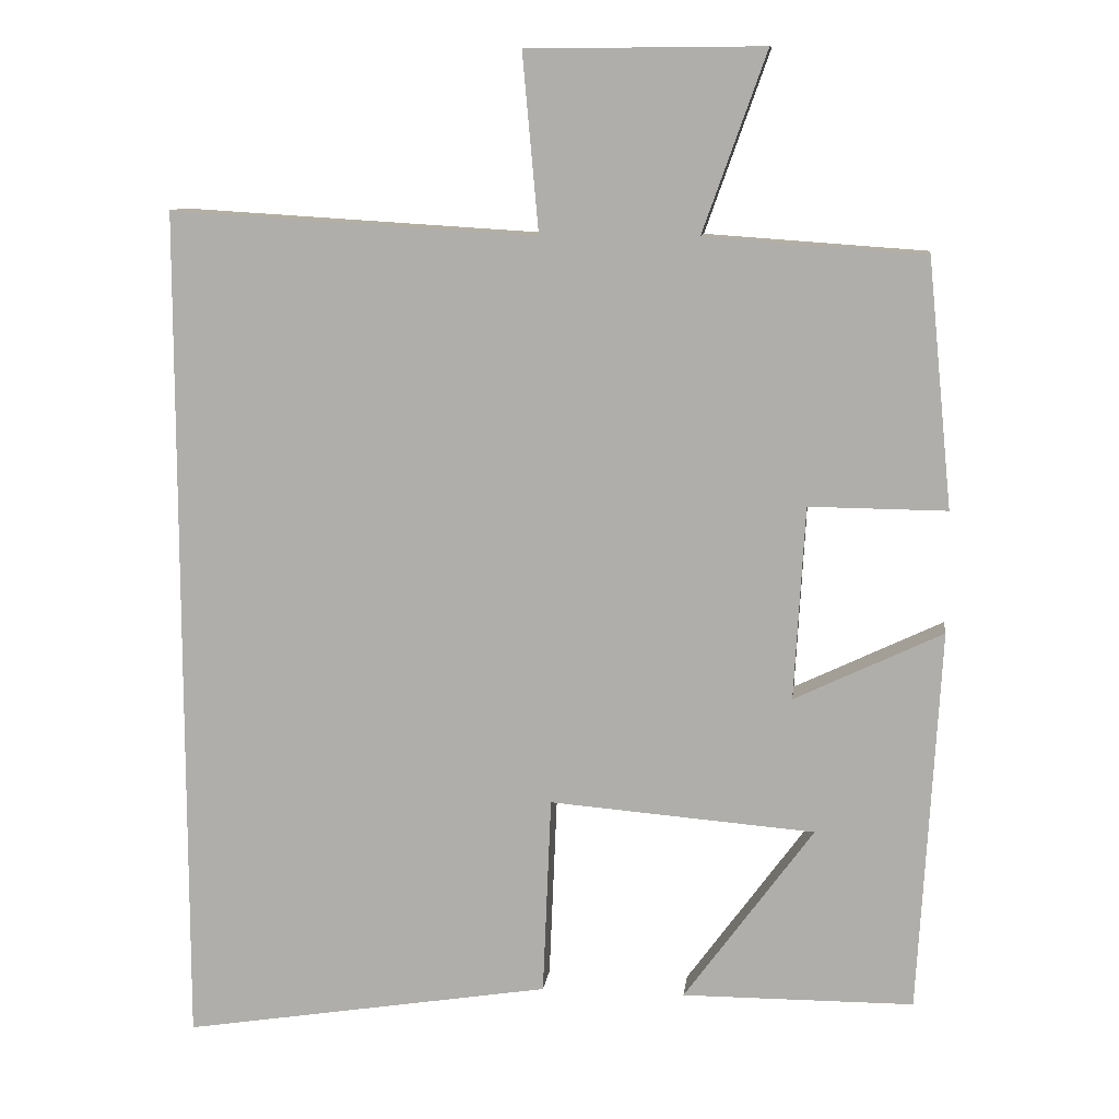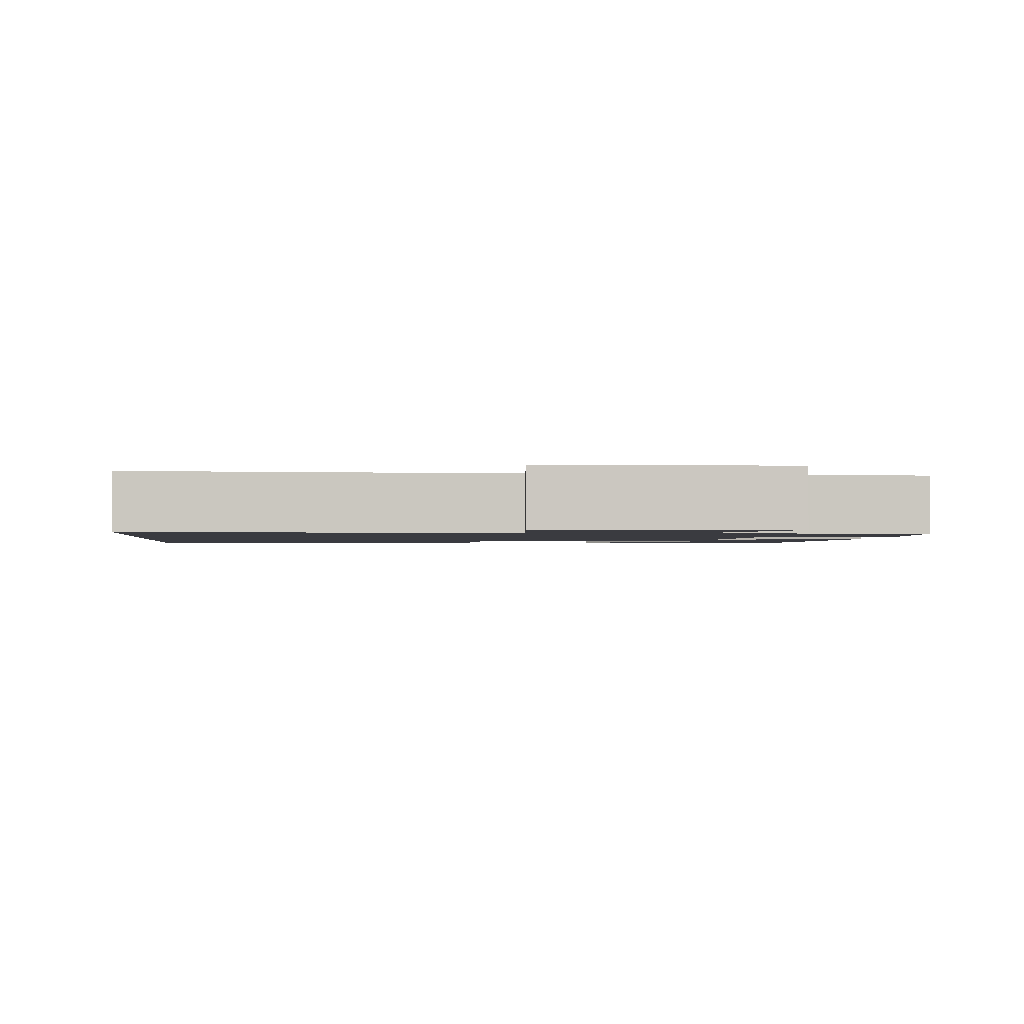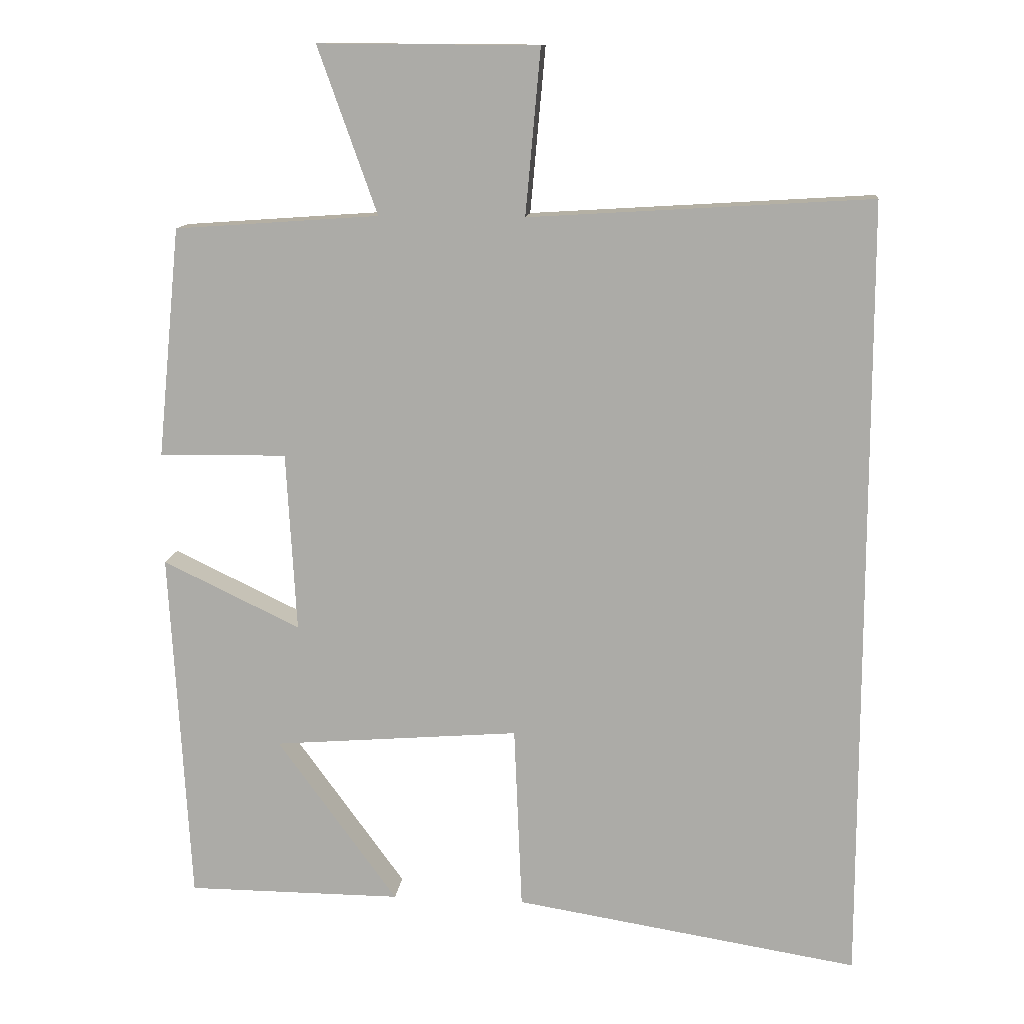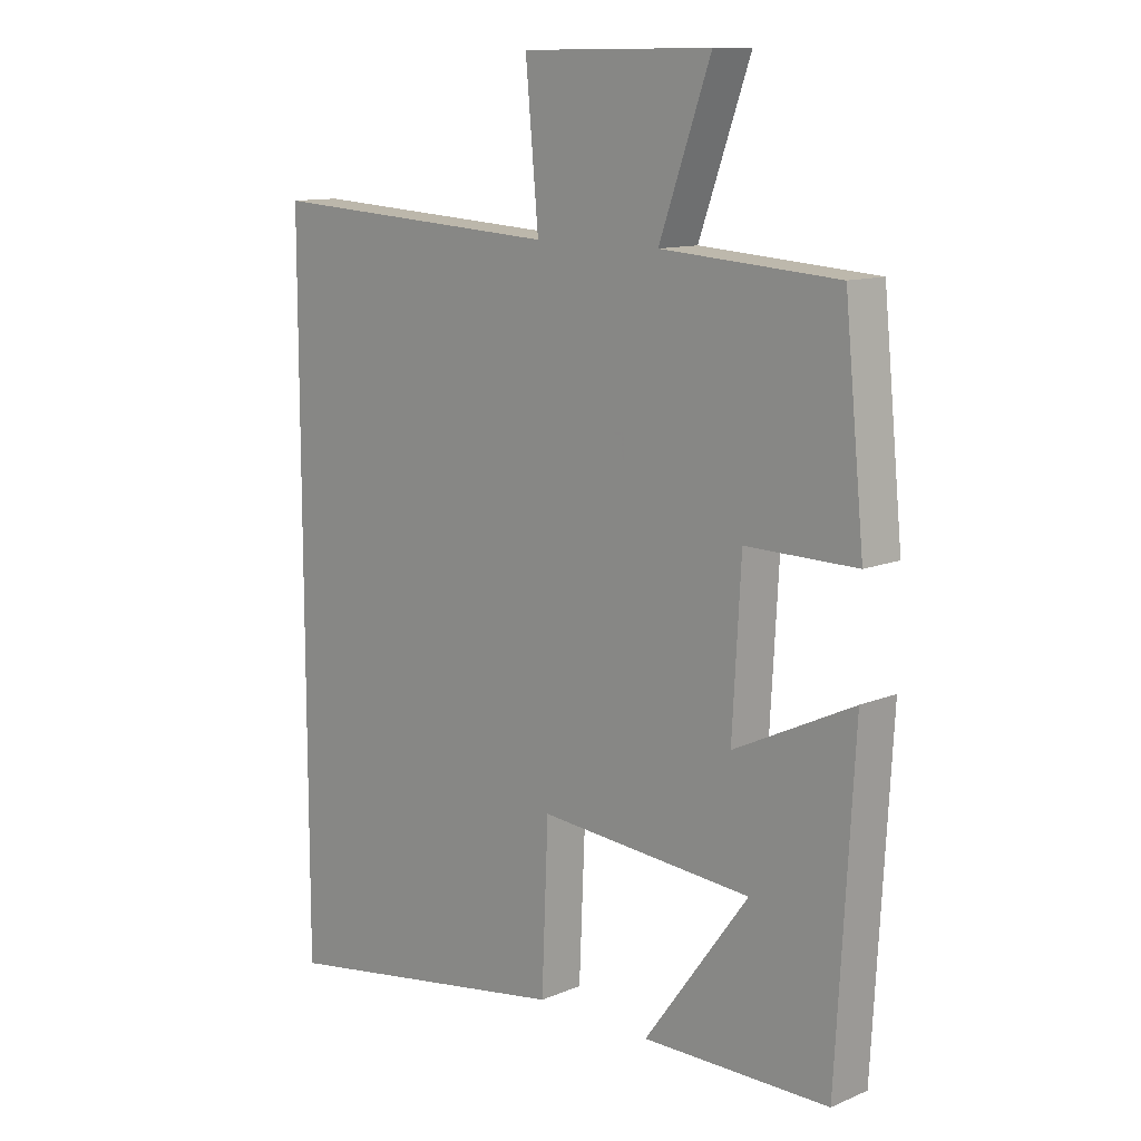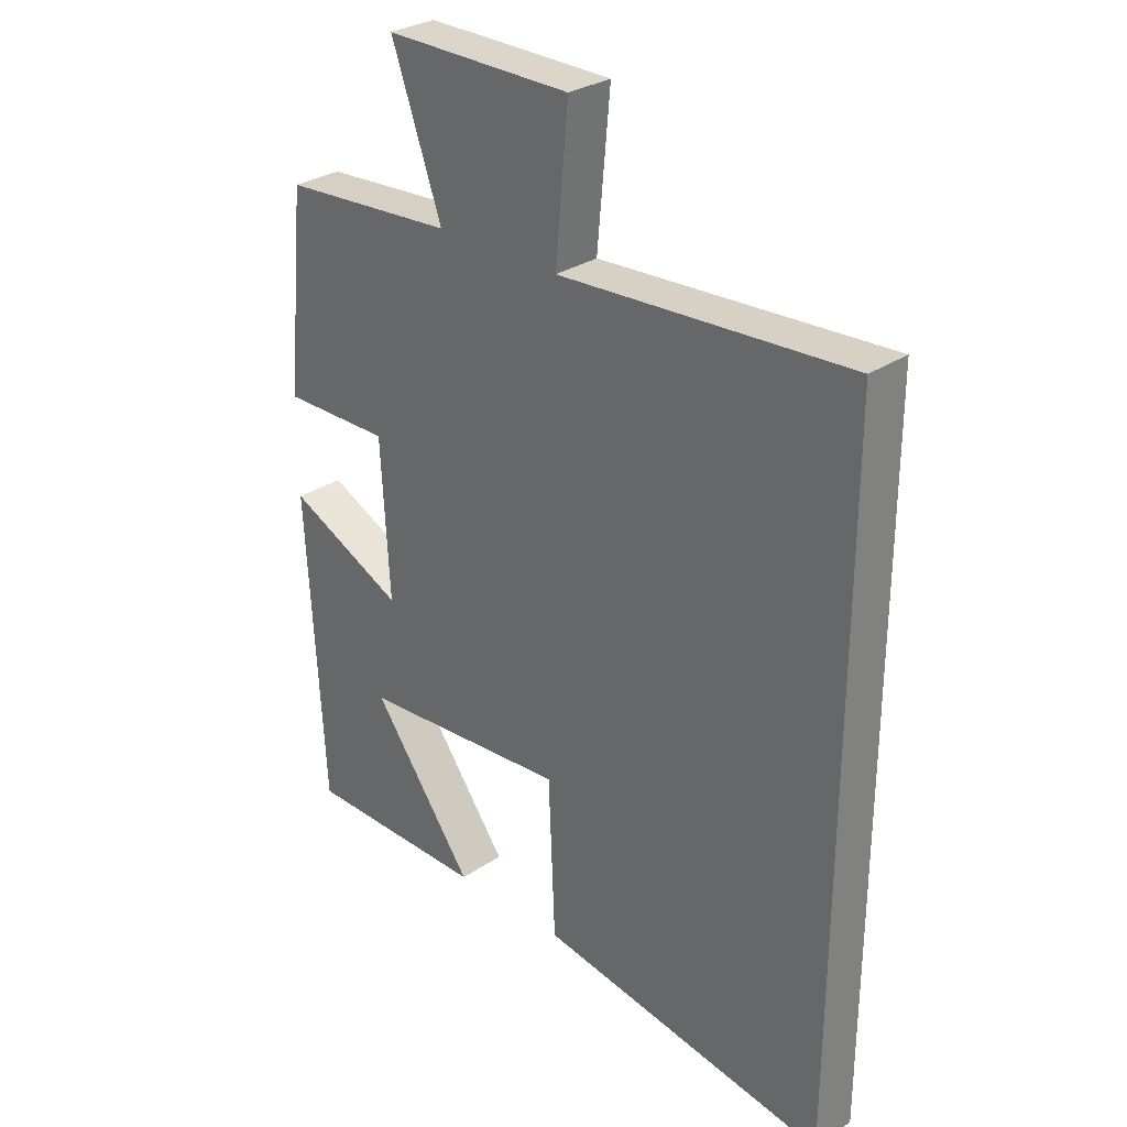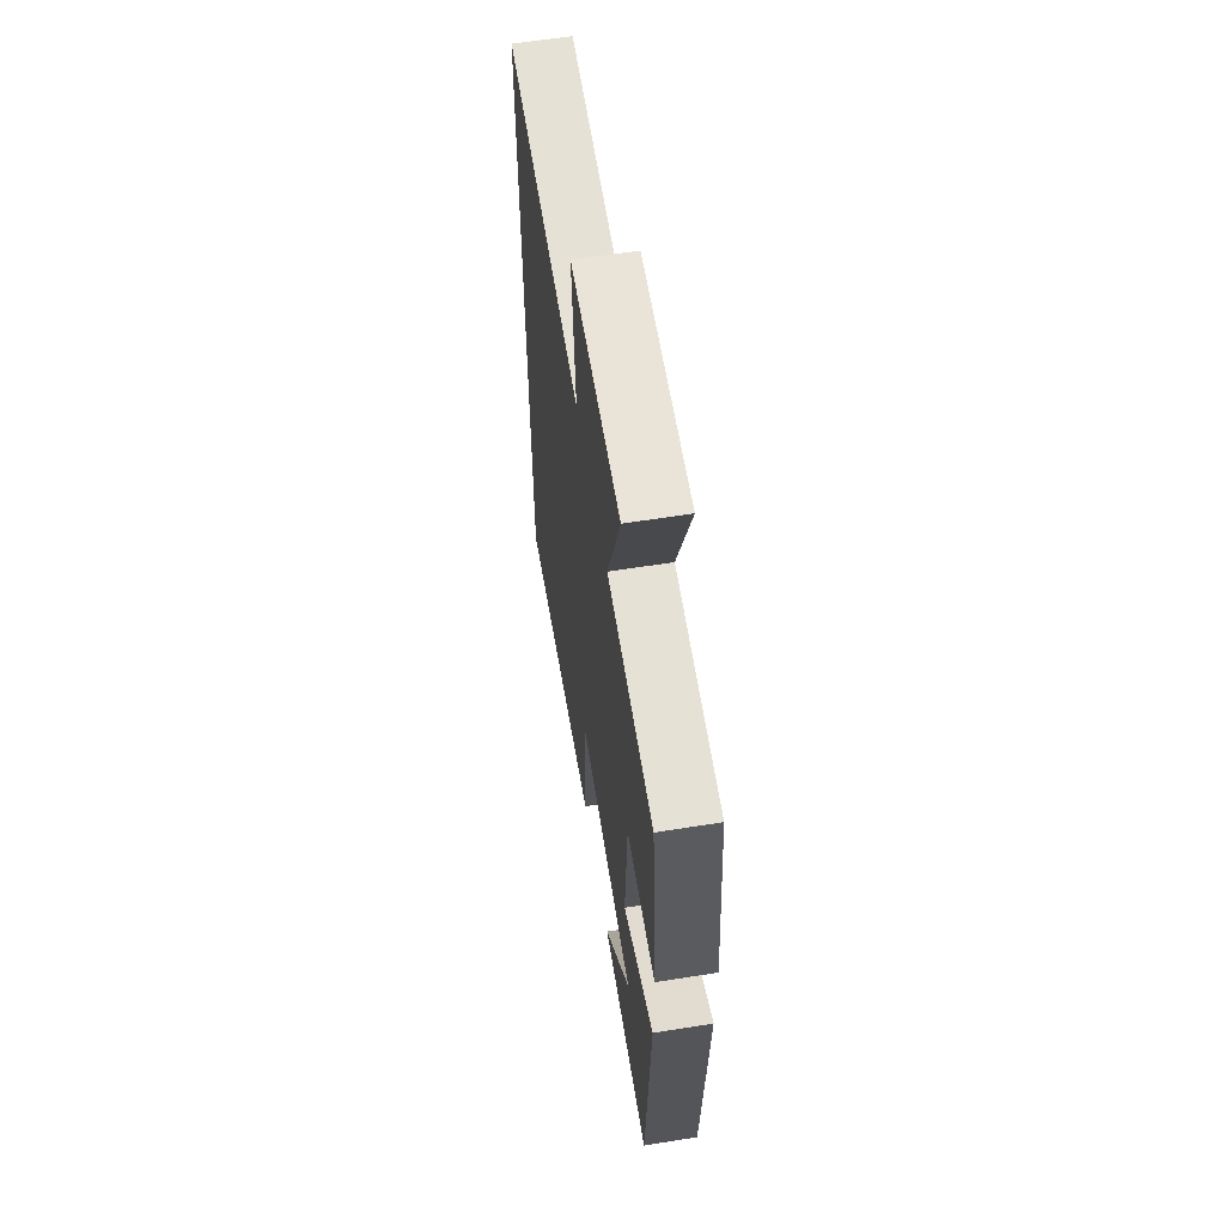
<metadata>
{"format":"obj","ext":"obj","renderer":"f3d","projection":"perspective","resolution":1024,"background":"white","views":[{"elev":10.5,"azim":7.0,"up":"+Z"},{"elev":-1.4,"azim":-5.1,"up":"+Y"},{"elev":12.4,"azim":-173.9,"up":"+Z"},{"elev":11.7,"azim":45.0,"up":"+Z"},{"elev":29.7,"azim":-134.6,"up":"+Z"},{"elev":61.1,"azim":80.8,"up":"+Z"}]}
</metadata>
<code>
v 0.468 0.07 0.48
v 0.5 0.07 0.158
v 0.321 0.07 0.16
v 0.307 0.07 -0.092
v 0.5 0.07 0
v 0.472 0.07 -0.499
v 0.17 0.07 -0.5
v 0.339 0.07 -0.269
v -0.007 0.07 -0.241
v -0.018 0.07 -0.5
v -0.5 0.07 -0.577
v -0.5 0.07 0.529
v -0.022 0.07 0.5
v -0.043 0.07 0.731
v 0.265 0.07 0.733
v 0.182 0.07 0.5
v 0.468 0 0.48
v 0.5 0 0.158
v 0.321 0 0.16
v 0.307 0 -0.092
v 0.5 0 0
v 0.472 0 -0.499
v 0.17 0 -0.5
v 0.339 0 -0.269
v -0.007 0 -0.241
v -0.018 0 -0.5
v -0.5 0 -0.577
v -0.5 0 0.529
v -0.022 0 0.5
v -0.043 0 0.731
v 0.265 0 0.733
v 0.182 0 0.5
f 13 14 15 16
f 1 2 3
f 16 1 3
f 13 16 3
f 11 12 13
f 10 11 13
f 9 10 13
f 8 9 13
f 6 7 8
f 4 5 6 8
f 4 8 13
f 3 4 13
f 32 31 30 29
f 19 18 17
f 19 17 32
f 19 32 29
f 29 28 27
f 29 27 26
f 29 26 25
f 29 25 24
f 24 23 22
f 24 22 21 20
f 29 24 20
f 29 20 19
f 1 17 18 2
f 2 18 19 3
f 3 19 20 4
f 4 20 21 5
f 5 21 22 6
f 6 22 23 7
f 7 23 24 8
f 8 24 25 9
f 9 25 26 10
f 10 26 27 11
f 11 27 28 12
f 12 28 29 13
f 13 29 30 14
f 14 30 31 15
f 15 31 32 16
f 16 32 17 1

</code>
